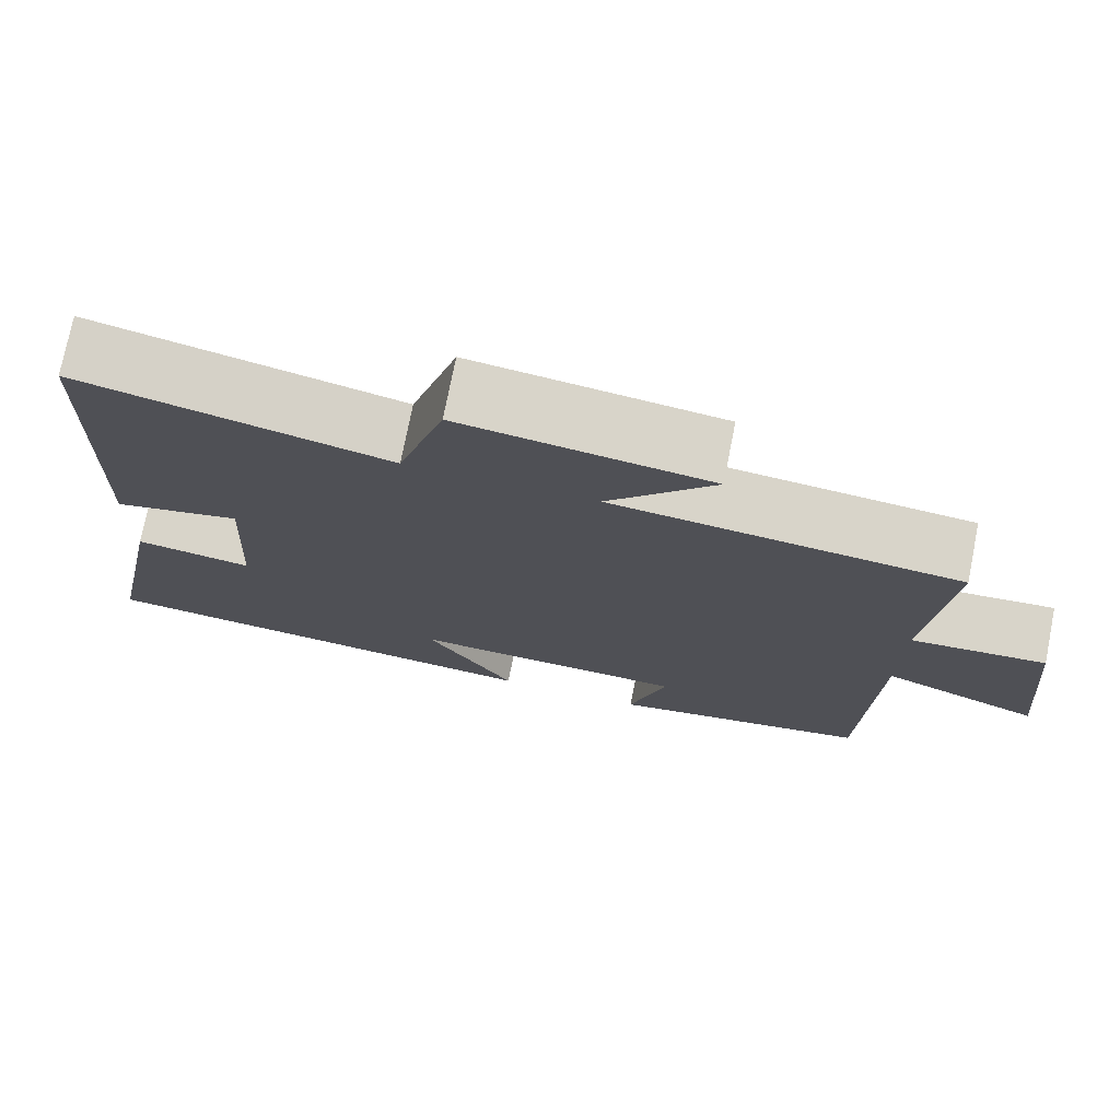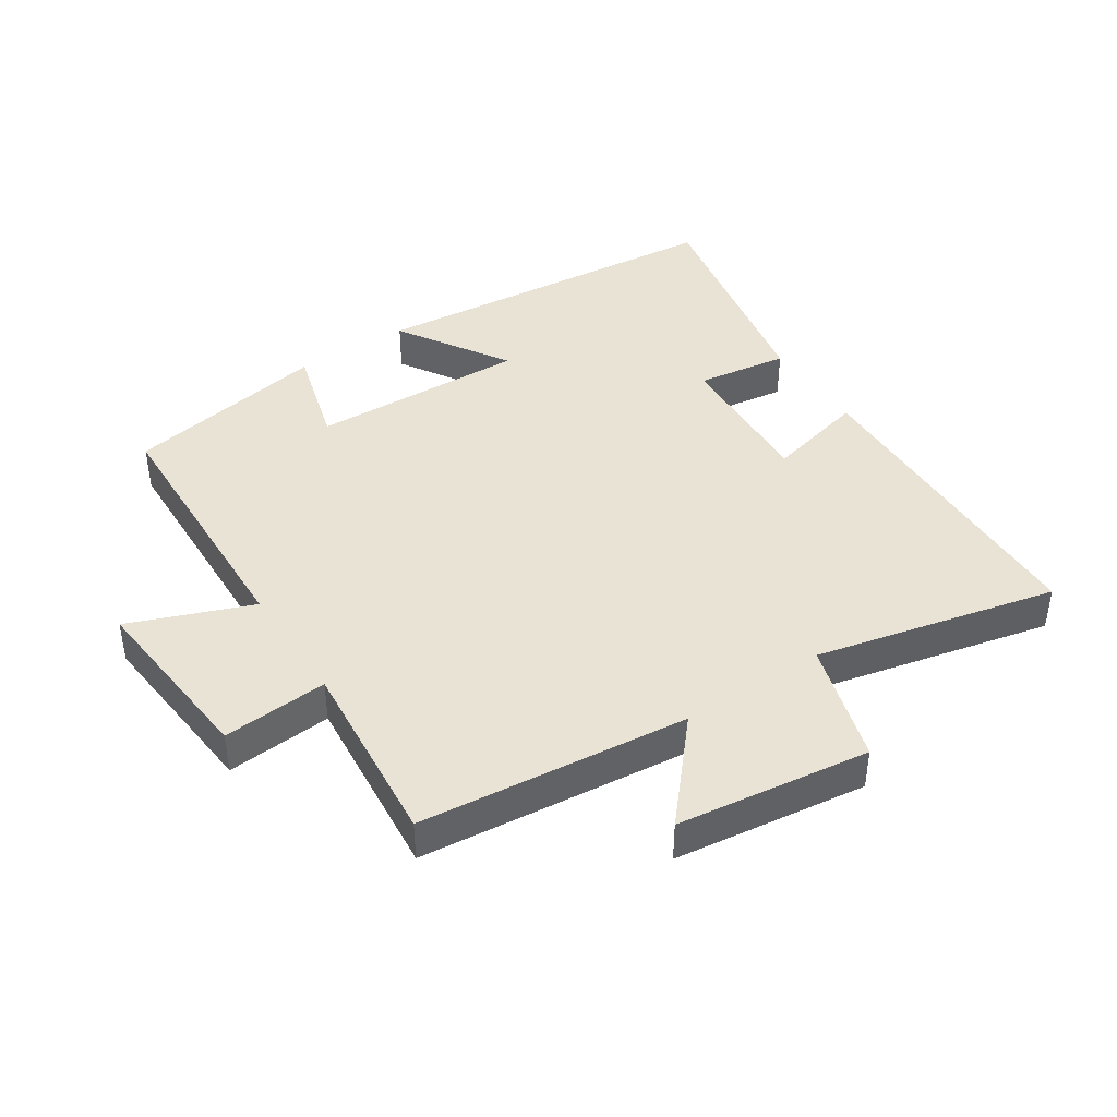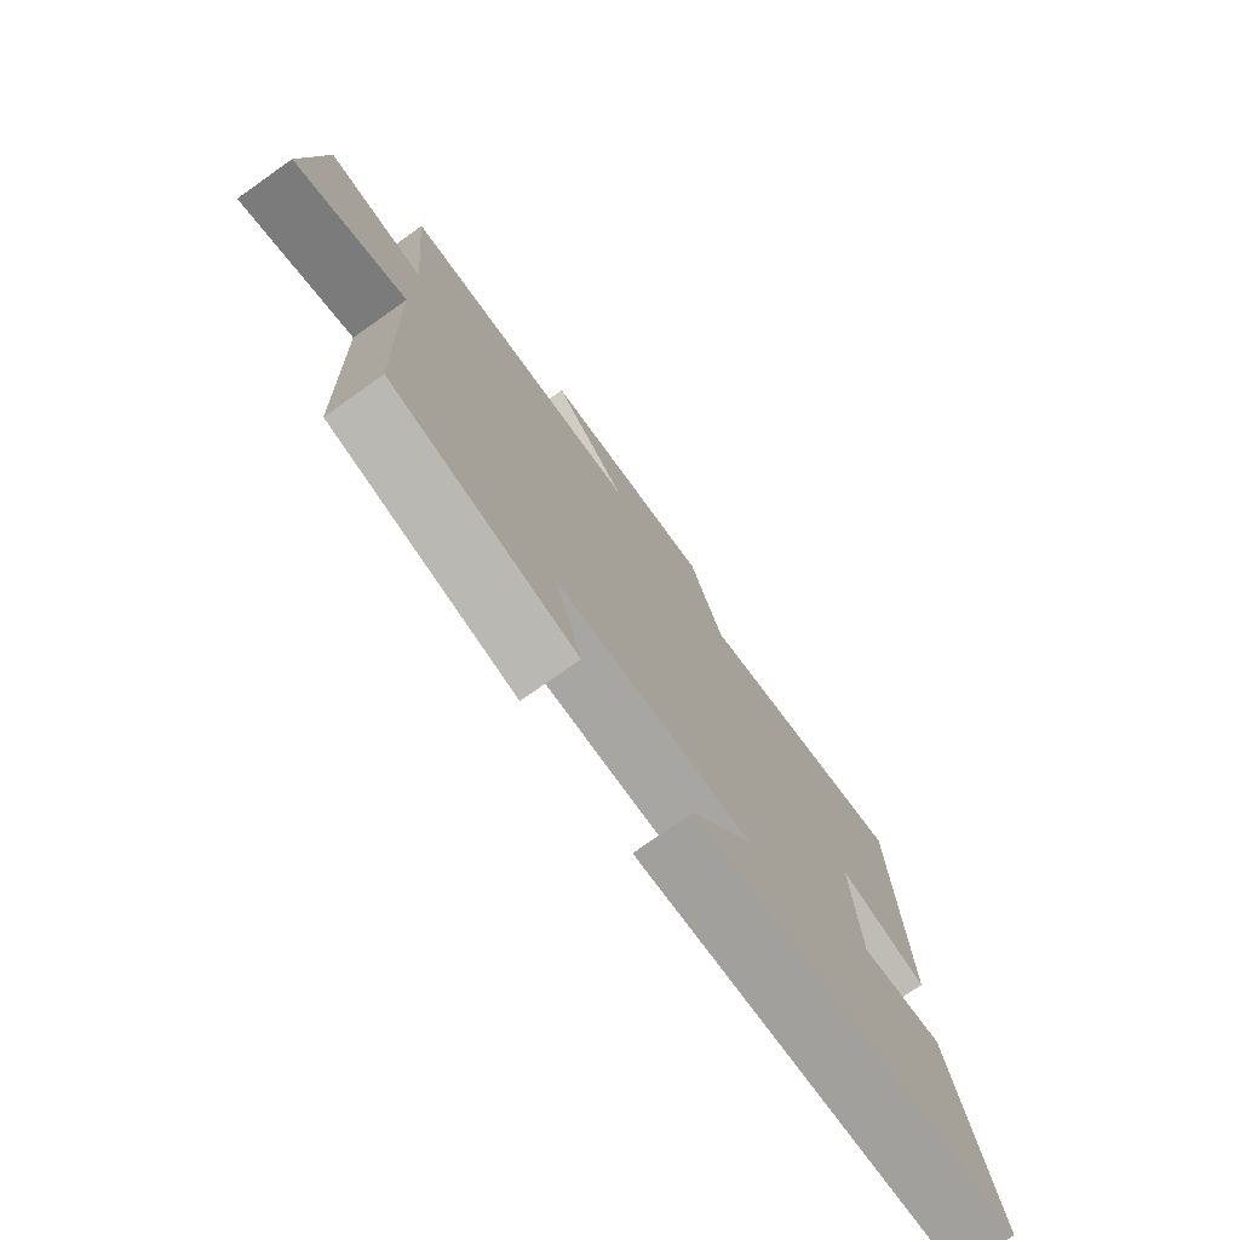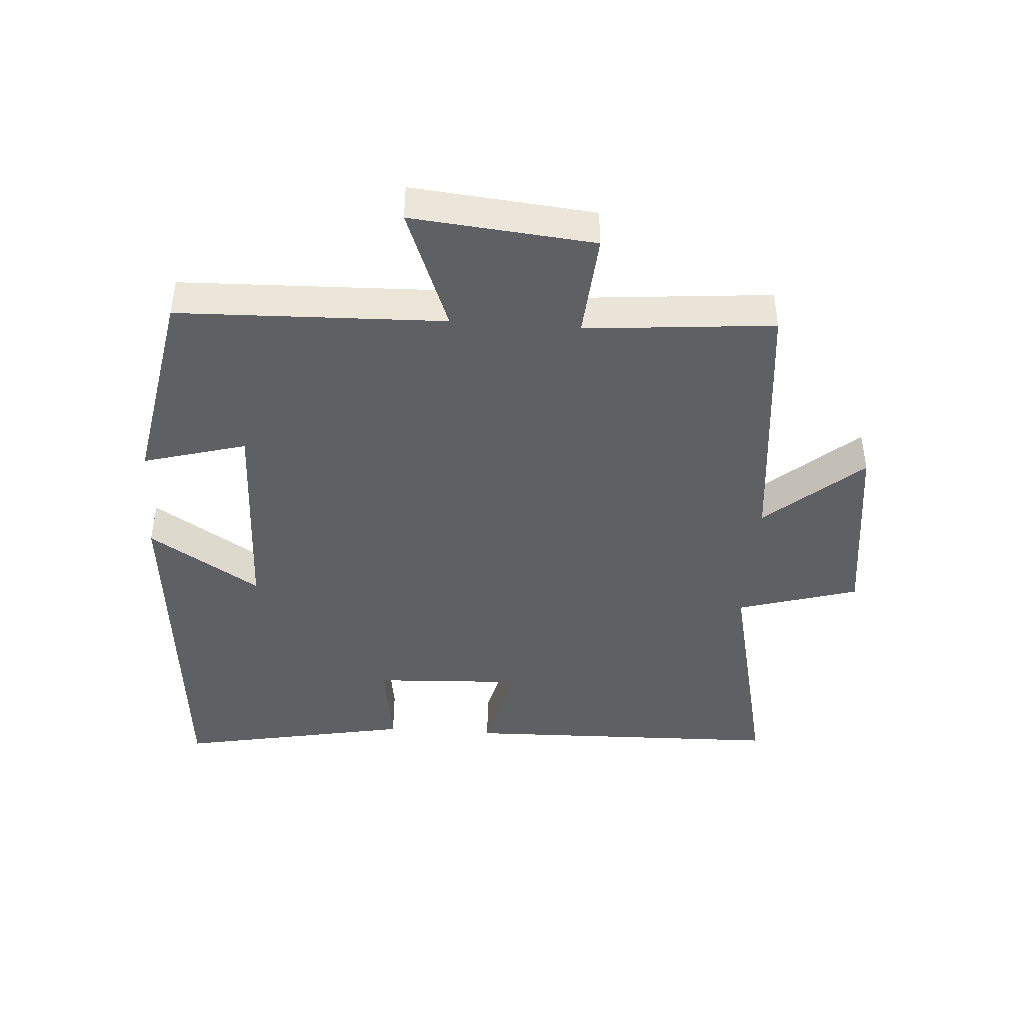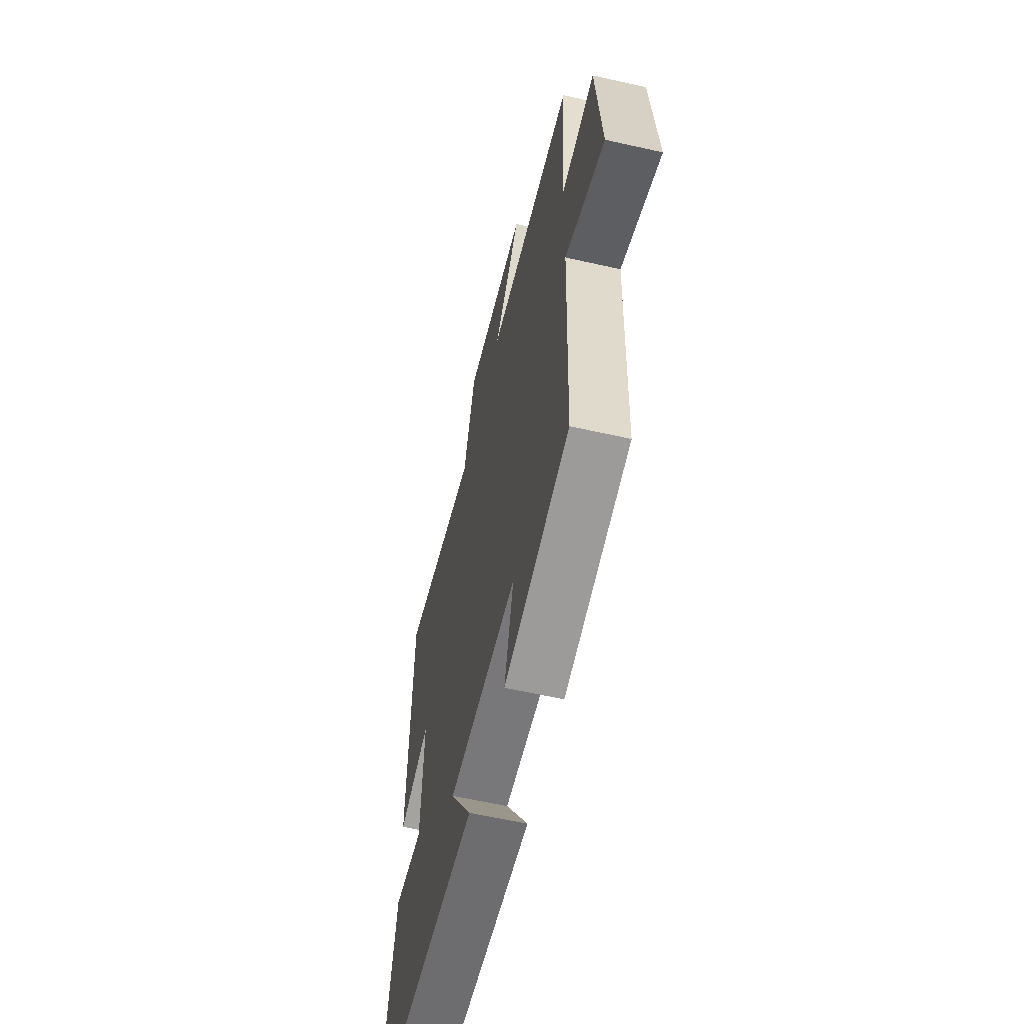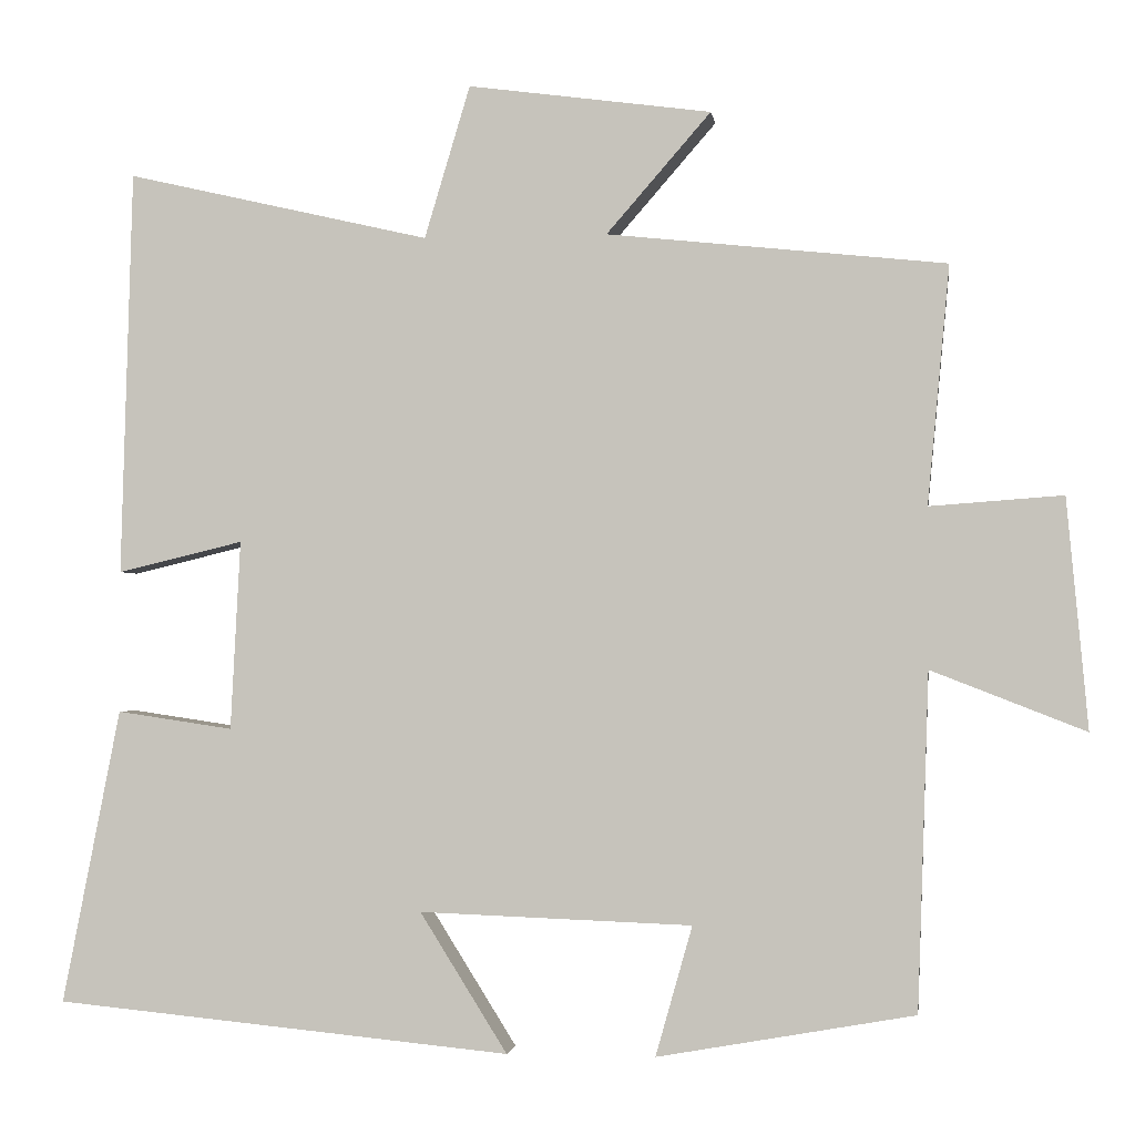
<metadata>
{"format":"obj","ext":"obj","renderer":"f3d","projection":"perspective","resolution":1024,"background":"white","views":[{"elev":74.7,"azim":-168.8,"up":"+Z"},{"elev":42.2,"azim":-33.4,"up":"+Y"},{"elev":-75.9,"azim":-54.8,"up":"+Z"},{"elev":-43.4,"azim":-94.2,"up":"+Y"},{"elev":-59.6,"azim":-103.1,"up":"+Z"},{"elev":-1.8,"azim":-172.2,"up":"+Z"}]}
</metadata>
<code>
v 0.486 0.07 0.586
v 0.5 0.07 0.089
v 0.346 0.07 0.126
v 0.358 0.07 -0.106
v 0.5 0.07 -0.085
v 0.571 0.07 -0.446
v 0.011 0.07 -0.5
v 0.118 0.07 -0.329
v -0.216 0.07 -0.341
v -0.171 0.07 -0.5
v -0.486 0.07 -0.444
v -0.5 0.07 -0.032
v -0.689 0.07 -0.106
v -0.663 0.07 0.176
v -0.5 0.07 0.164
v -0.527 0.07 0.456
v -0.112 0.07 0.5
v -0.24 0.07 0.647
v 0.058 0.07 0.687
v 0.114 0.07 0.5
v 0.486 0 0.586
v 0.5 0 0.089
v 0.346 0 0.126
v 0.358 0 -0.106
v 0.5 0 -0.085
v 0.571 0 -0.446
v 0.011 0 -0.5
v 0.118 0 -0.329
v -0.216 0 -0.341
v -0.171 0 -0.5
v -0.486 0 -0.444
v -0.5 0 -0.032
v -0.689 0 -0.106
v -0.663 0 0.176
v -0.5 0 0.164
v -0.527 0 0.456
v -0.112 0 0.5
v -0.24 0 0.647
v 0.058 0 0.687
v 0.114 0 0.5
f 17 18 19 20
f 15 16 17 20
f 15 20 1
f 12 13 14 15
f 11 12 15
f 10 11 15
f 9 10 15
f 8 9 15 1
f 6 7 8
f 5 6 8
f 4 5 8
f 3 4 8
f 3 8 1
f 1 2 3
f 40 39 38 37
f 40 37 36 35
f 21 40 35
f 35 34 33 32
f 35 32 31
f 35 31 30
f 35 30 29
f 21 35 29 28
f 28 27 26
f 28 26 25
f 28 25 24
f 28 24 23
f 21 28 23
f 23 22 21
f 1 21 22 2
f 2 22 23 3
f 3 23 24 4
f 4 24 25 5
f 5 25 26 6
f 6 26 27 7
f 7 27 28 8
f 8 28 29 9
f 9 29 30 10
f 10 30 31 11
f 11 31 32 12
f 12 32 33 13
f 13 33 34 14
f 14 34 35 15
f 15 35 36 16
f 16 36 37 17
f 17 37 38 18
f 18 38 39 19
f 19 39 40 20
f 20 40 21 1

</code>
